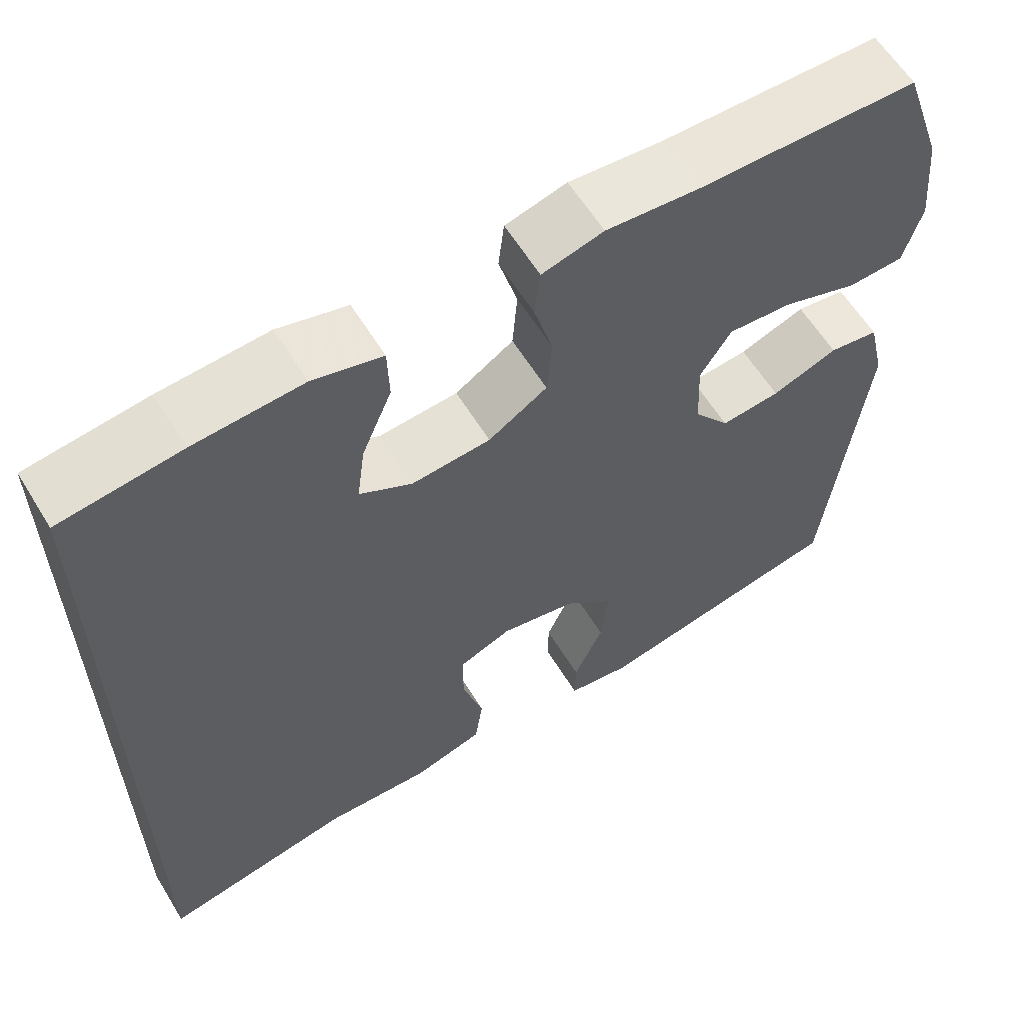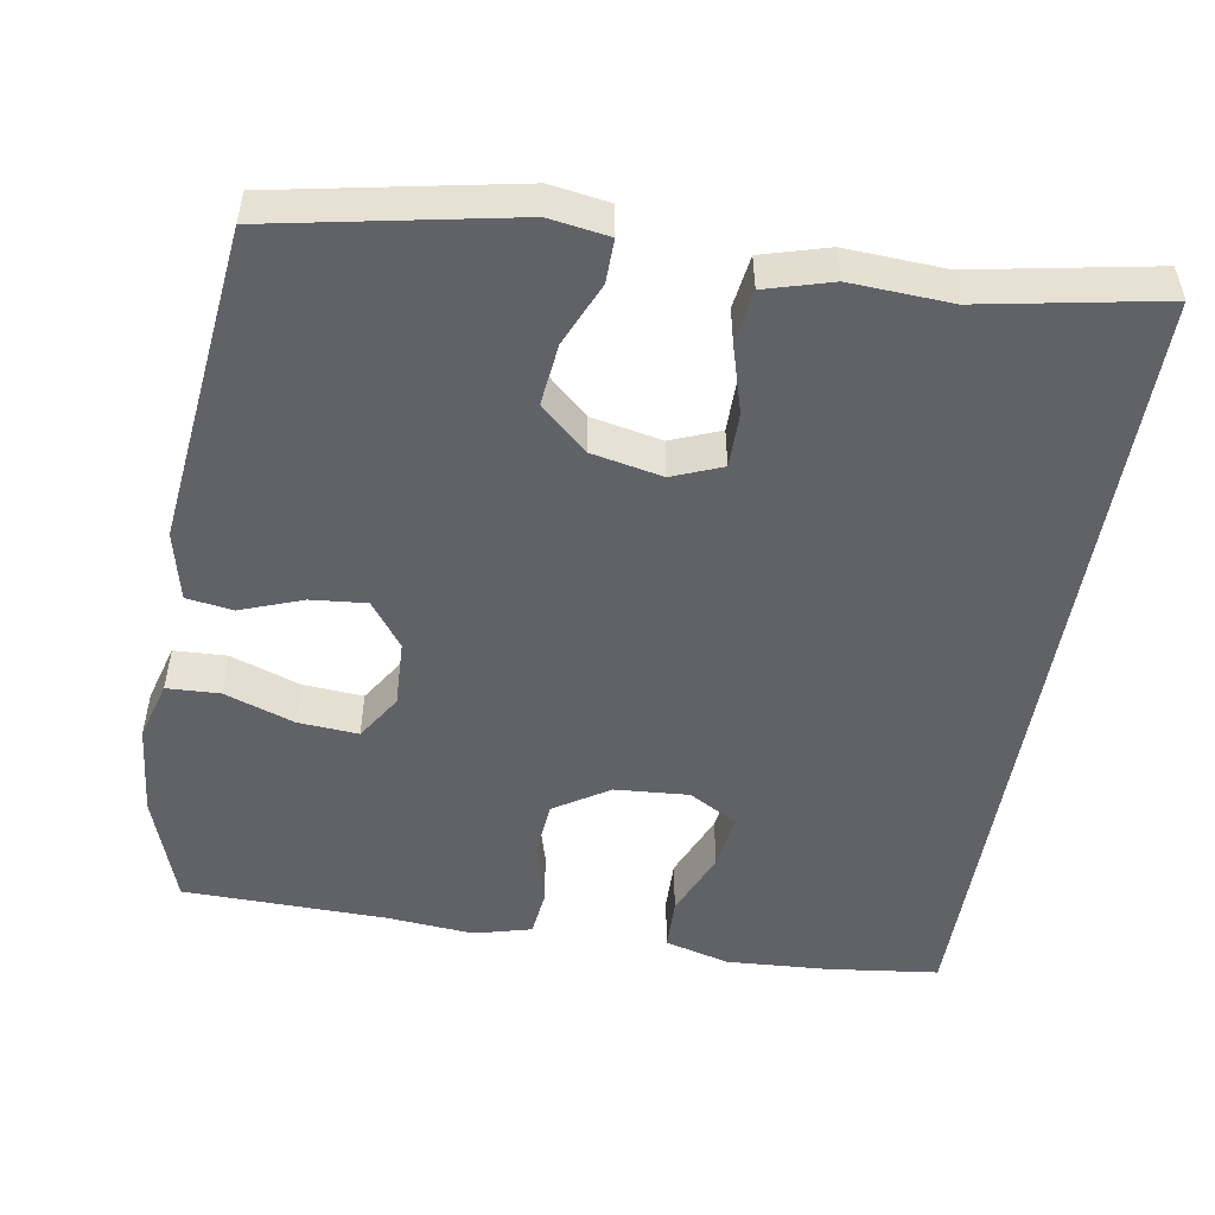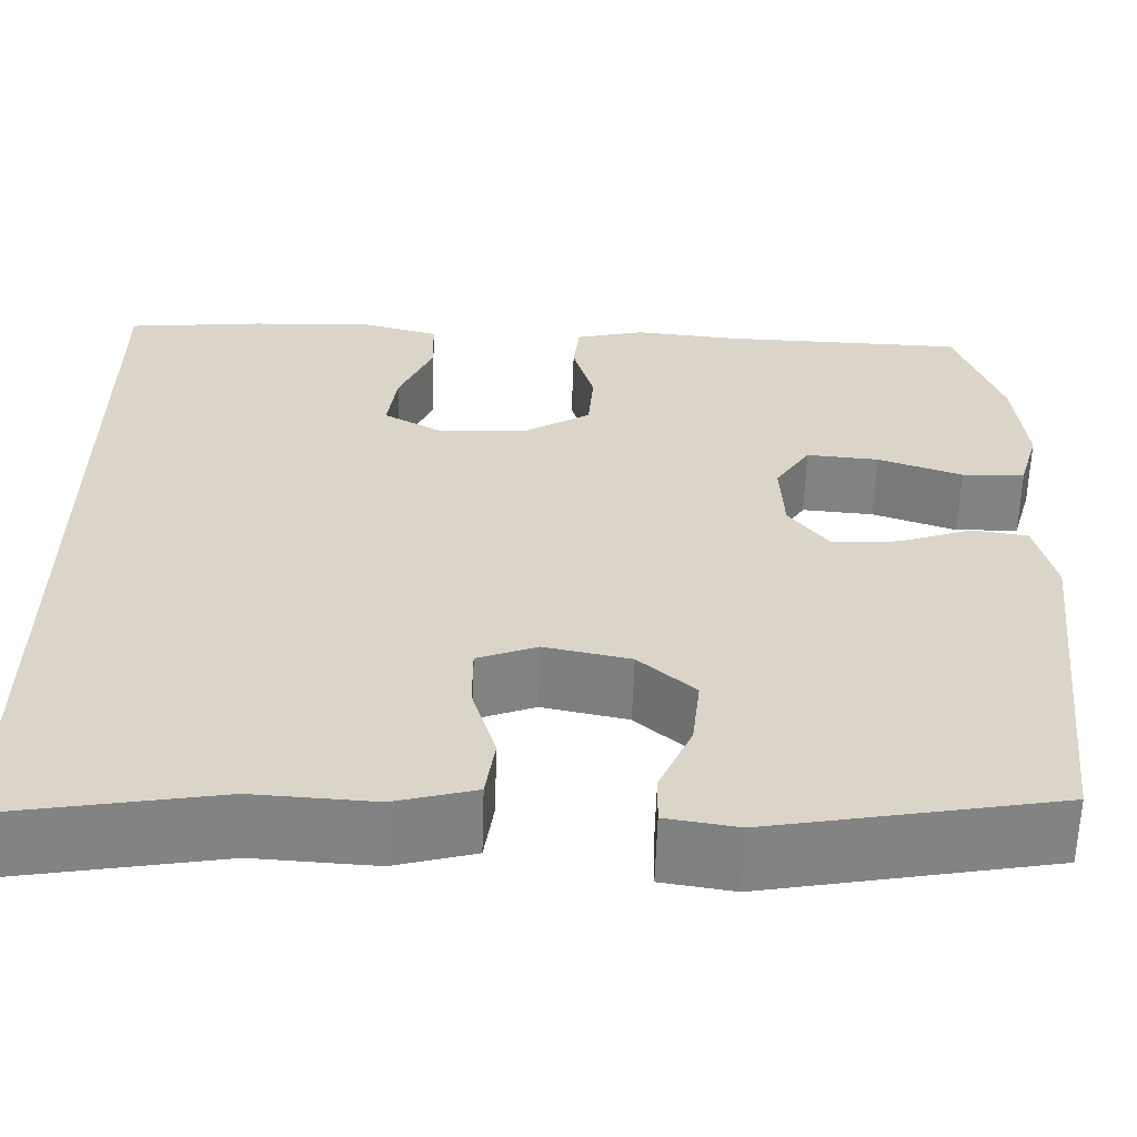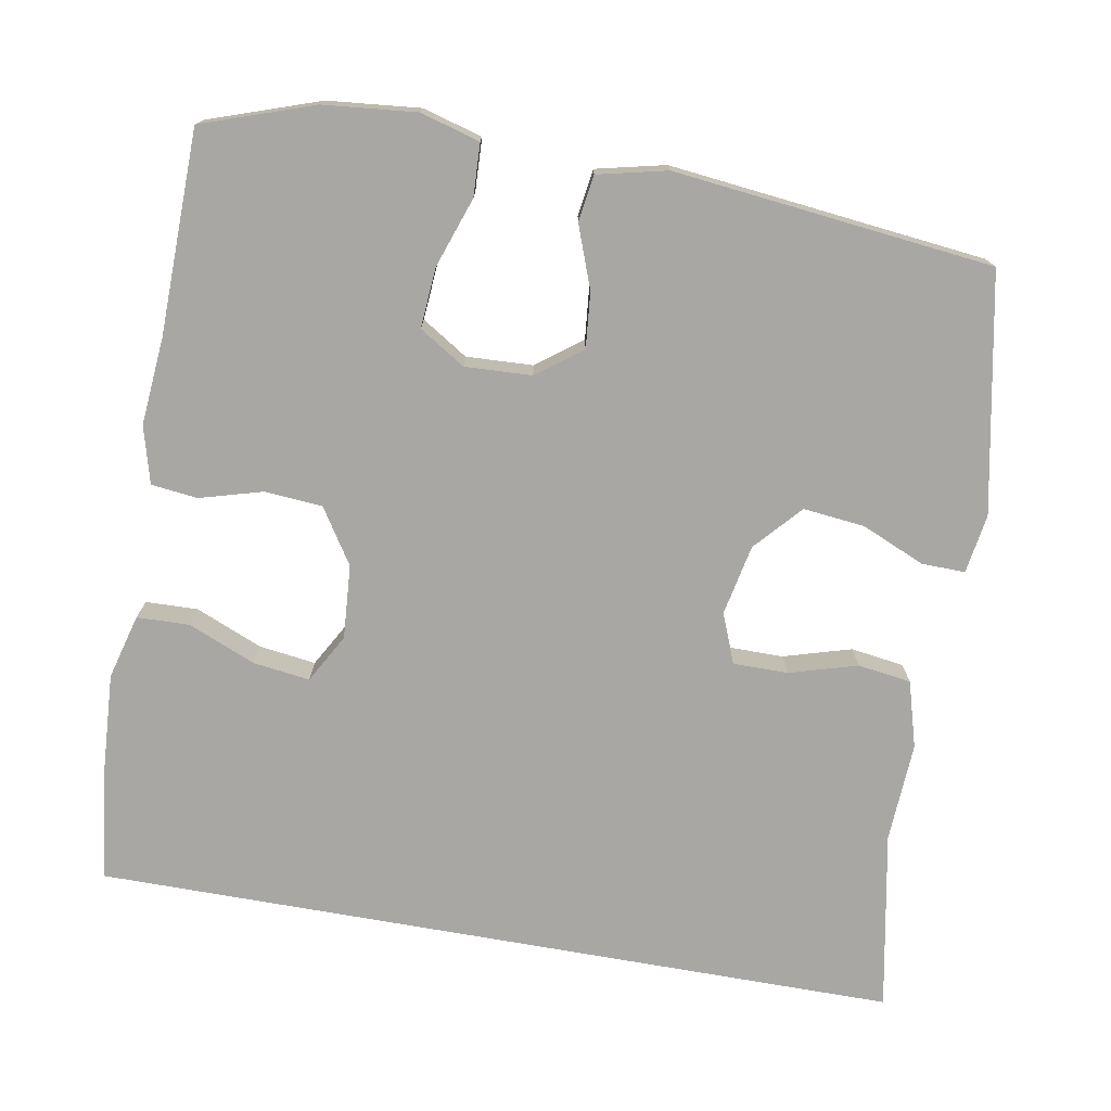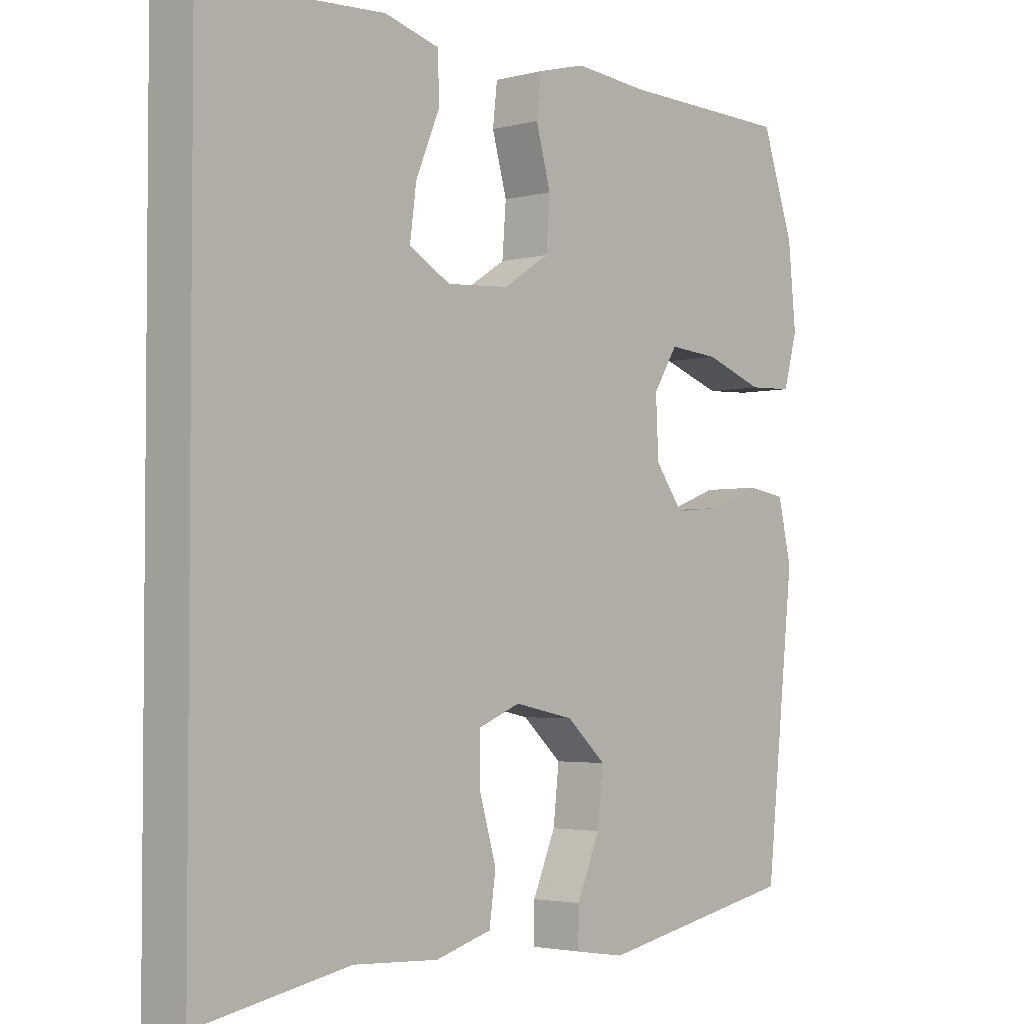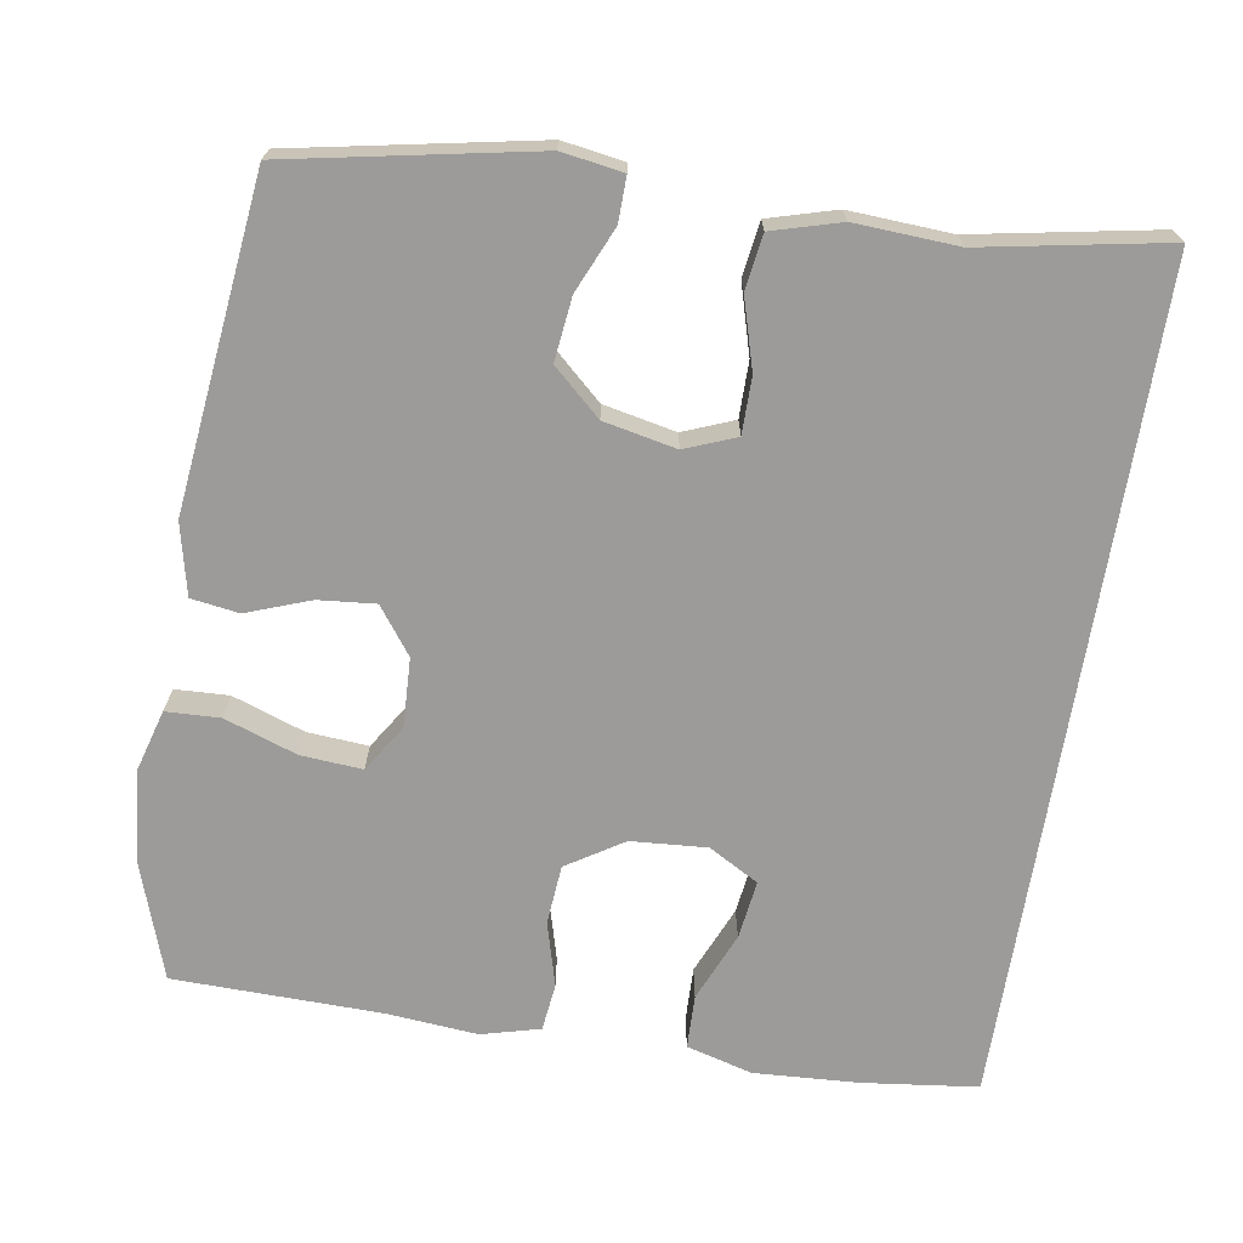
<metadata>
{"format":"obj","ext":"obj","renderer":"f3d","projection":"perspective","resolution":1024,"background":"white","views":[{"elev":60.7,"azim":-31.5,"up":"+Z"},{"elev":-50.7,"azim":170.5,"up":"+Y"},{"elev":-61.1,"azim":-1.9,"up":"+Z"},{"elev":-74.7,"azim":80.0,"up":"+Y"},{"elev":-3.1,"azim":-48.4,"up":"+Z"},{"elev":-69.8,"azim":170.7,"up":"+Y"}]}
</metadata>
<code>
v -0.5 0.07 0.488
v -0.353 0.07 0.506
v -0.22 0.07 0.514
v -0.135 0.07 0.491
v -0.133 0.07 0.422
v -0.17 0.07 0.334
v -0.18 0.07 0.259
v -0.116 0.07 0.223
v -0.019 0.07 0.23
v 0.053 0.07 0.276
v 0.059 0.07 0.352
v 0.036 0.07 0.434
v 0.043 0.07 0.495
v 0.118 0.07 0.515
v 0.233 0.07 0.505
v 0.5 0.07 0.5
v 0.55 0.07 0.354
v 0.562 0.07 0.232
v 0.54 0.07 0.154
v 0.471 0.07 0.151
v 0.379 0.07 0.183
v 0.3 0.07 0.189
v 0.262 0.07 0.129
v 0.266 0.07 0.041
v 0.31 0.07 -0.018
v 0.383 0.07 -0.011
v 0.464 0.07 0.019
v 0.525 0.07 0.01
v 0.546 0.07 -0.081
v 0.5 0.07 -0.5
v 0.188 0.07 -0.561
v 0.11 0.07 -0.549
v 0.111 0.07 -0.492
v 0.147 0.07 -0.409
v 0.156 0.07 -0.328
v 0.095 0.07 -0.273
v 0.002 0.07 -0.254
v -0.063 0.07 -0.28
v -0.063 0.07 -0.352
v -0.037 0.07 -0.441
v -0.047 0.07 -0.511
v -0.134 0.07 -0.536
v -0.265 0.07 -0.529
v -0.5 0.07 -0.573
v -0.5 0 0.488
v -0.353 0 0.506
v -0.22 0 0.514
v -0.135 0 0.491
v -0.133 0 0.422
v -0.17 0 0.334
v -0.18 0 0.259
v -0.116 0 0.223
v -0.019 0 0.23
v 0.053 0 0.276
v 0.059 0 0.352
v 0.036 0 0.434
v 0.043 0 0.495
v 0.118 0 0.515
v 0.233 0 0.505
v 0.5 0 0.5
v 0.55 0 0.354
v 0.562 0 0.232
v 0.54 0 0.154
v 0.471 0 0.151
v 0.379 0 0.183
v 0.3 0 0.189
v 0.262 0 0.129
v 0.266 0 0.041
v 0.31 0 -0.018
v 0.383 0 -0.011
v 0.464 0 0.019
v 0.525 0 0.01
v 0.546 0 -0.081
v 0.5 0 -0.5
v 0.188 0 -0.561
v 0.11 0 -0.549
v 0.111 0 -0.492
v 0.147 0 -0.409
v 0.156 0 -0.328
v 0.095 0 -0.273
v 0.002 0 -0.254
v -0.063 0 -0.28
v -0.063 0 -0.352
v -0.037 0 -0.441
v -0.047 0 -0.511
v -0.134 0 -0.536
v -0.265 0 -0.529
v -0.5 0 -0.573
f 43 44 1 2
f 39 40 41 42
f 38 39 42 43
f 31 32 33 34
f 31 34 35
f 30 31 35
f 29 30 35 36
f 26 27 28 29
f 25 26 29 36
f 18 19 20 21
f 18 21 22
f 15 16 17 18
f 15 18 22
f 14 15 22 23
f 11 12 13 14
f 10 11 14 23
f 3 4 5 6
f 3 6 7
f 2 3 7
f 38 43 2 7
f 24 25 36 37
f 9 10 23 24
f 8 9 24 37
f 7 8 37 38
f 46 45 88 87
f 86 85 84 83
f 87 86 83 82
f 78 77 76 75
f 79 78 75
f 79 75 74
f 80 79 74 73
f 73 72 71 70
f 80 73 70 69
f 65 64 63 62
f 66 65 62
f 62 61 60 59
f 66 62 59
f 67 66 59 58
f 58 57 56 55
f 67 58 55 54
f 50 49 48 47
f 51 50 47
f 51 47 46
f 51 46 87 82
f 81 80 69 68
f 68 67 54 53
f 81 68 53 52
f 82 81 52 51
f 1 45 46 2
f 2 46 47 3
f 3 47 48 4
f 4 48 49 5
f 5 49 50 6
f 6 50 51 7
f 7 51 52 8
f 8 52 53 9
f 9 53 54 10
f 10 54 55 11
f 11 55 56 12
f 12 56 57 13
f 13 57 58 14
f 14 58 59 15
f 15 59 60 16
f 16 60 61 17
f 17 61 62 18
f 18 62 63 19
f 19 63 64 20
f 20 64 65 21
f 21 65 66 22
f 22 66 67 23
f 23 67 68 24
f 24 68 69 25
f 25 69 70 26
f 26 70 71 27
f 27 71 72 28
f 28 72 73 29
f 29 73 74 30
f 30 74 75 31
f 31 75 76 32
f 32 76 77 33
f 33 77 78 34
f 34 78 79 35
f 35 79 80 36
f 36 80 81 37
f 37 81 82 38
f 38 82 83 39
f 39 83 84 40
f 40 84 85 41
f 41 85 86 42
f 42 86 87 43
f 43 87 88 44
f 44 88 45 1

</code>
